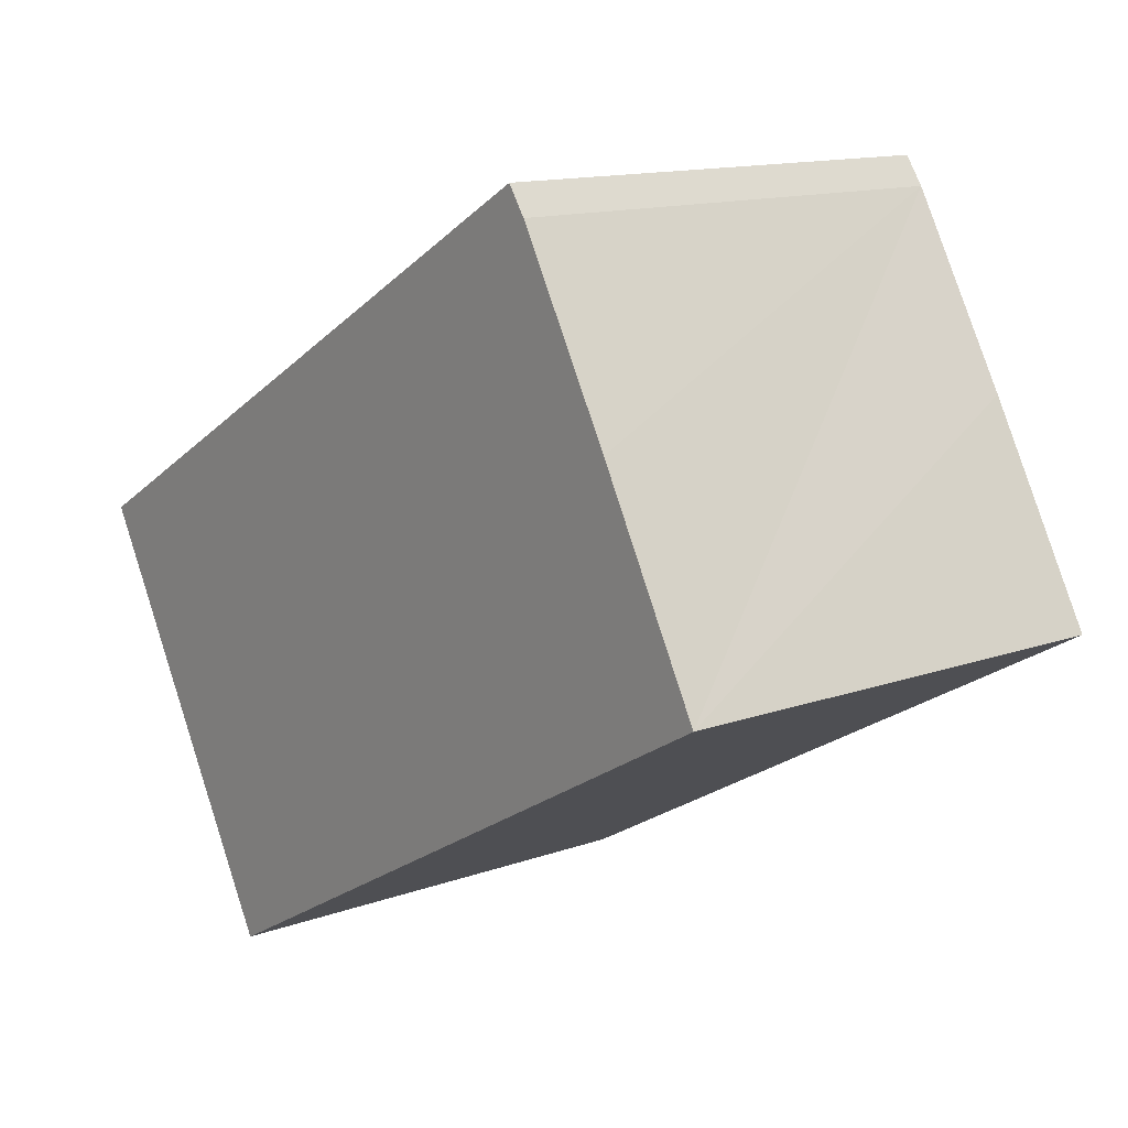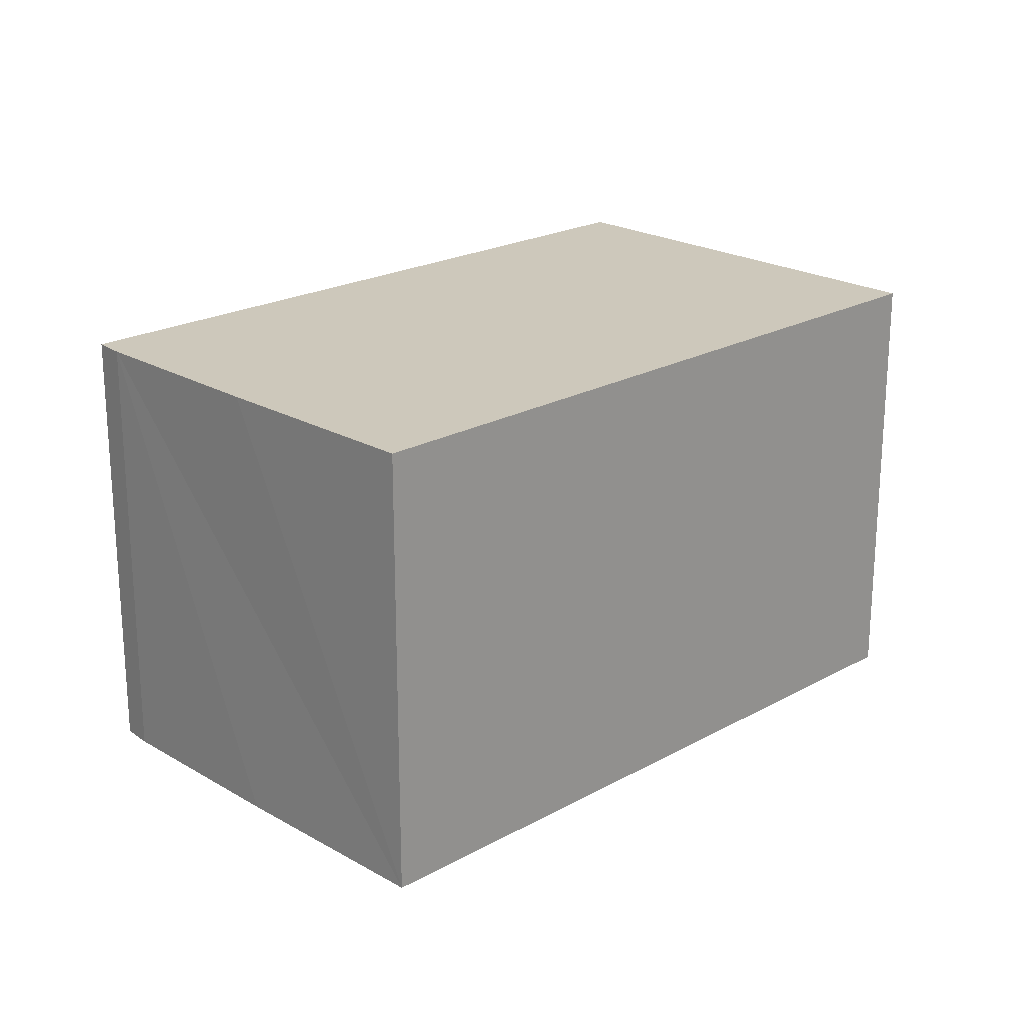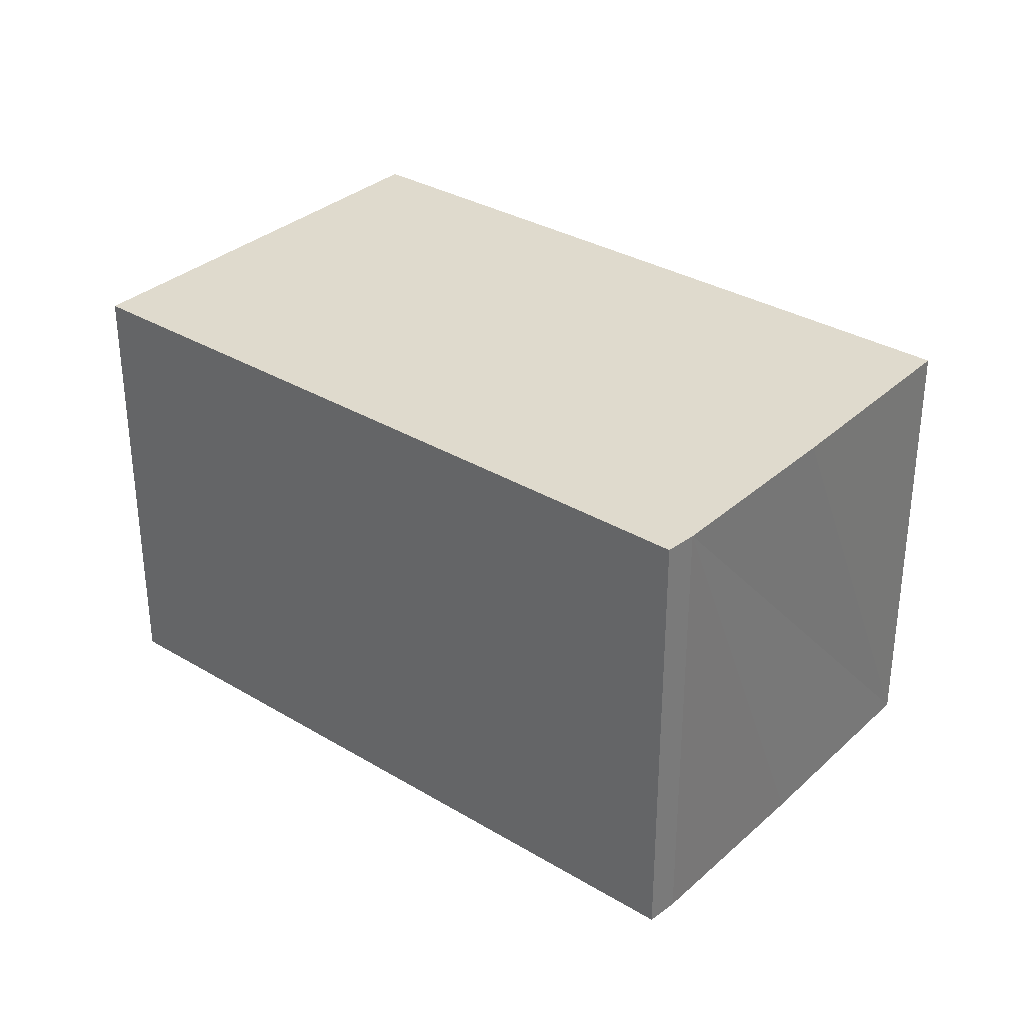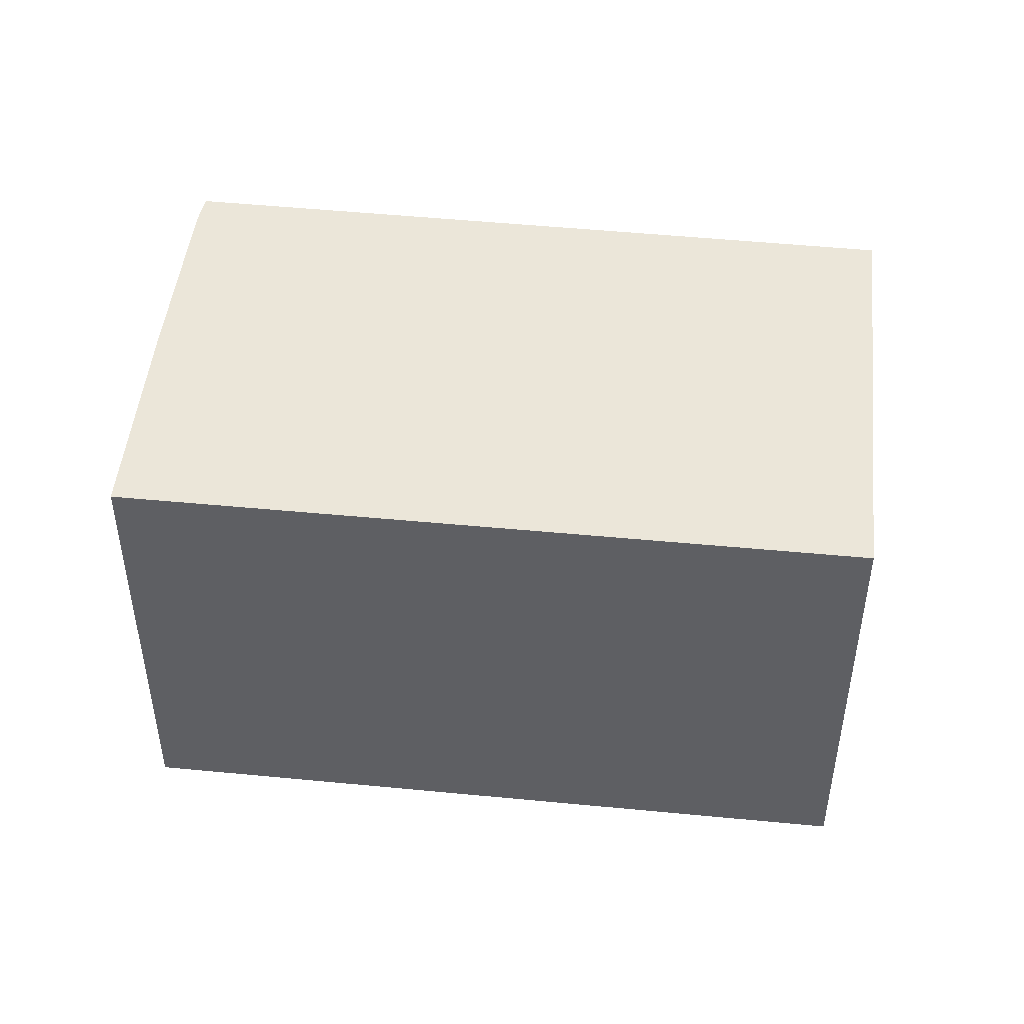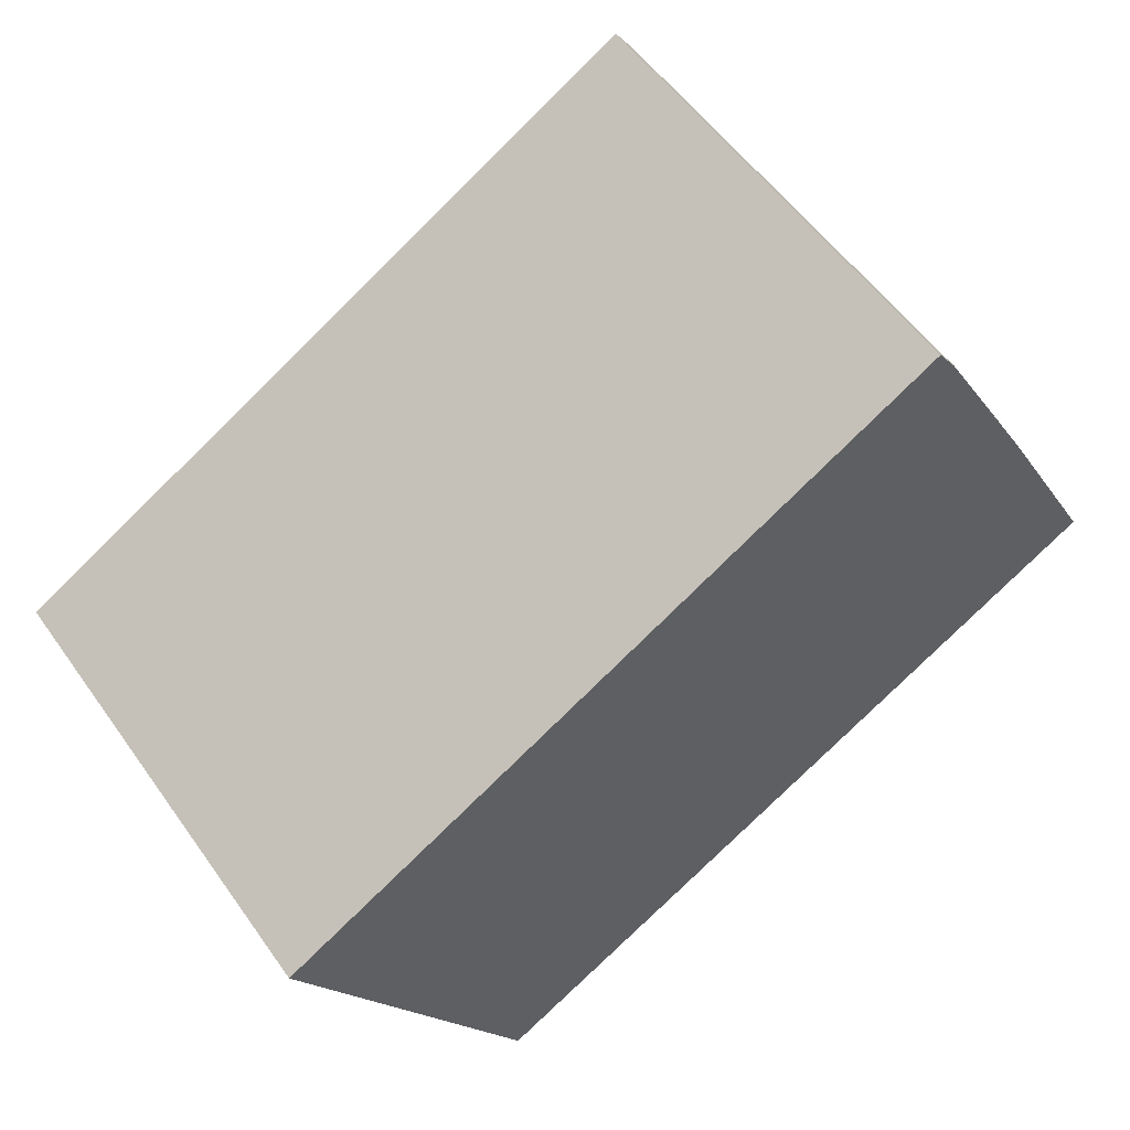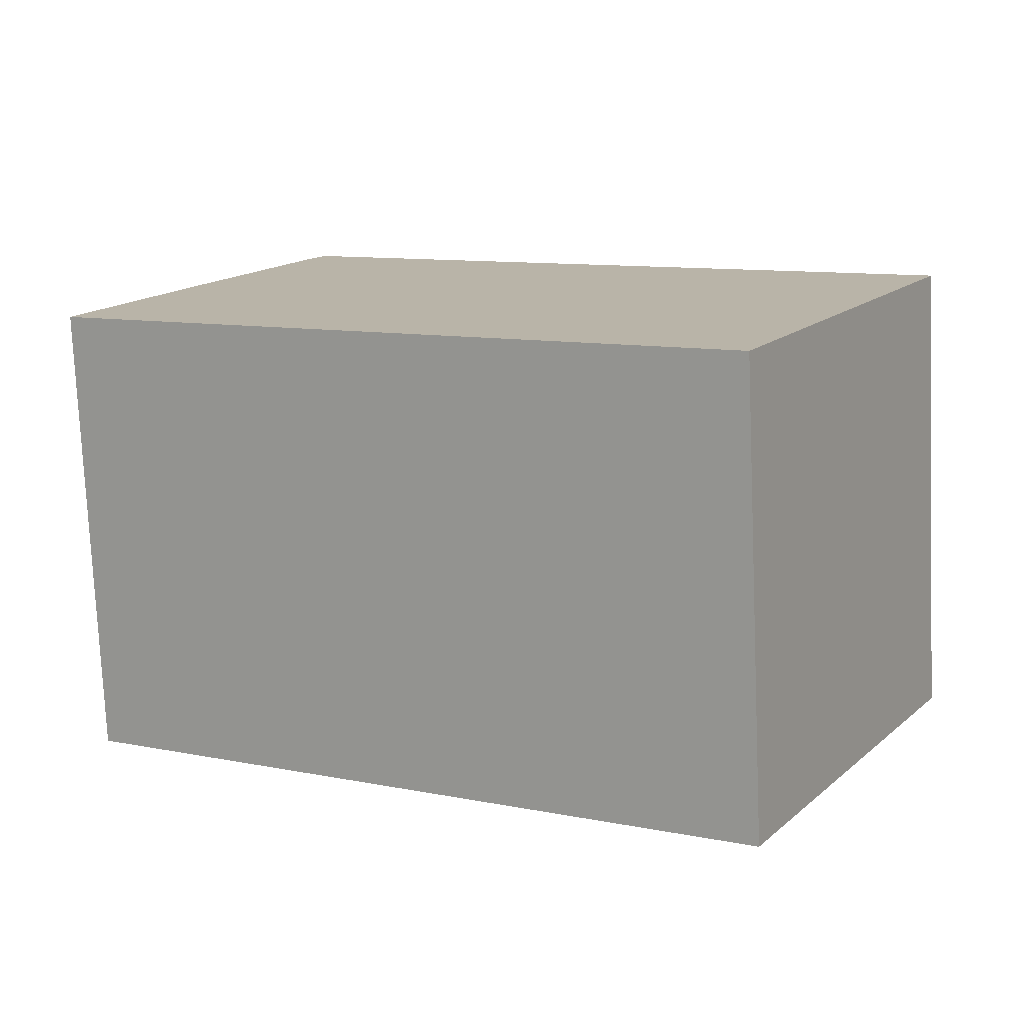
<metadata>
{"format":"obj","ext":"obj","renderer":"f3d","projection":"perspective","resolution":1024,"background":"white","views":[{"elev":13.5,"azim":51.1,"up":"+Z"},{"elev":21.8,"azim":106.3,"up":"+Y"},{"elev":32.8,"azim":9.9,"up":"+Y"},{"elev":47.4,"azim":156.7,"up":"+Y"},{"elev":54.5,"azim":-34.6,"up":"+Z"},{"elev":-76.3,"azim":-177.5,"up":"+Z"}]}
</metadata>
<code>
v  4.436 3.094 2.545
v  1.536 3.094 -2.707
v  0 3.094 1.895e-16
v  4.562 3.094 2.364
v  5.245 3.094 1.162
v  5.983 3.094 -0.188
v  5.983 1.151e-17 -0.188
v  1.536 1.658e-16 -2.707
v  0 0 0
v  4.436 -1.558e-16 2.545
v  5.245 -7.115e-17 1.162
v  4.562 -1.448e-16 2.364
g defaultobject
f 1 2 3
f 2 1 4
f 2 4 5
f 2 5 6
f 7 2 6
f 2 7 8
f 8 3 2
f 3 8 9
f 9 1 3
f 1 9 10
f 5 7 6
f 7 5 4
f 7 4 11
f 11 4 12
f 10 4 1
f 4 10 12
f 8 10 9
f 10 8 7
f 10 7 12
f 12 7 11

</code>
